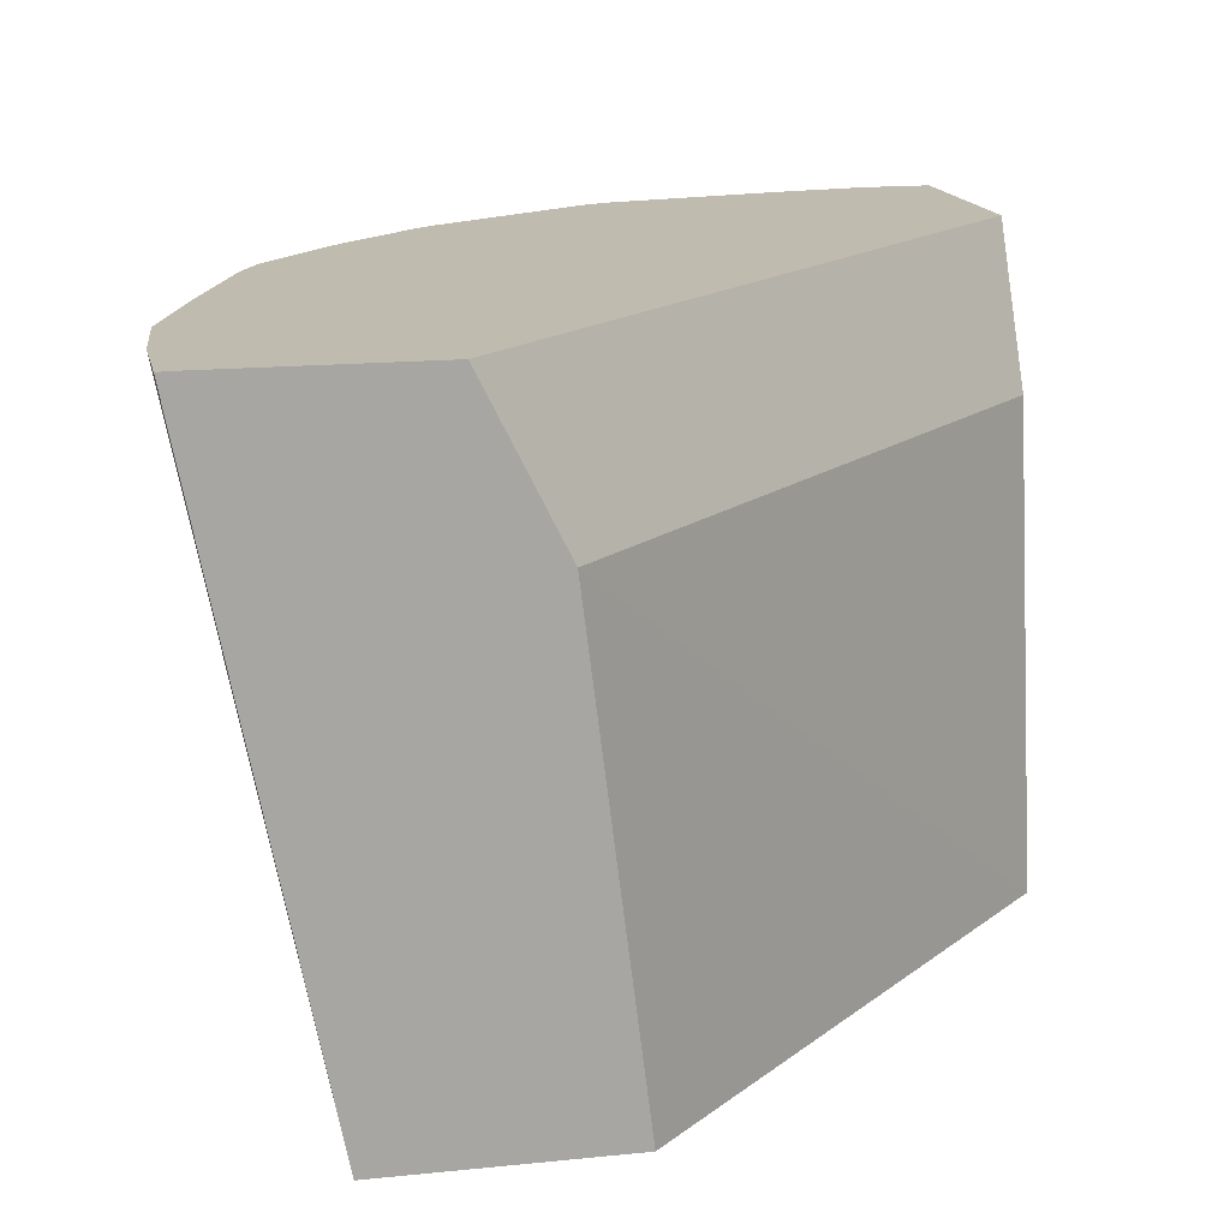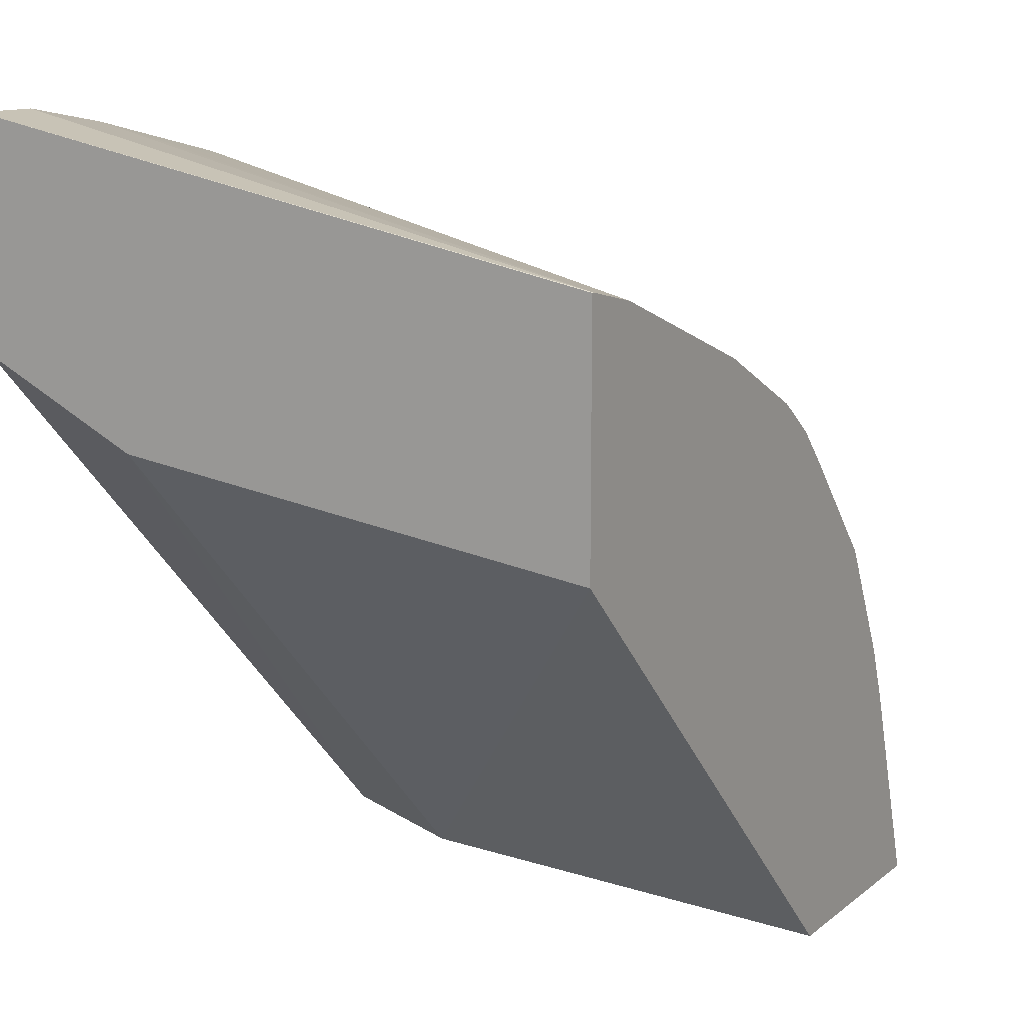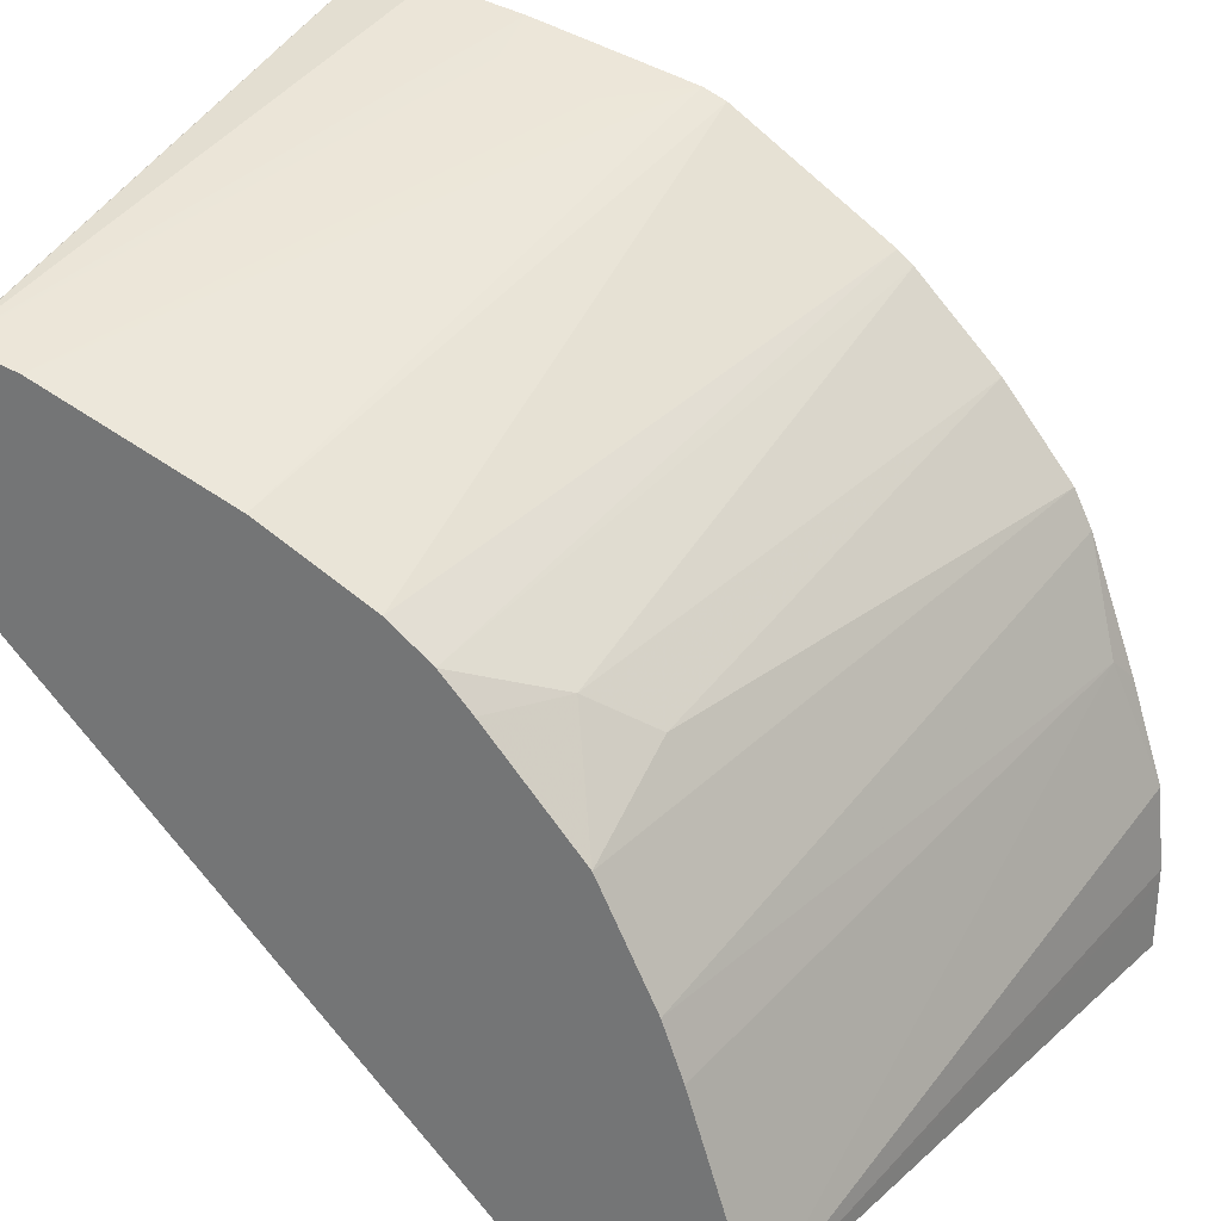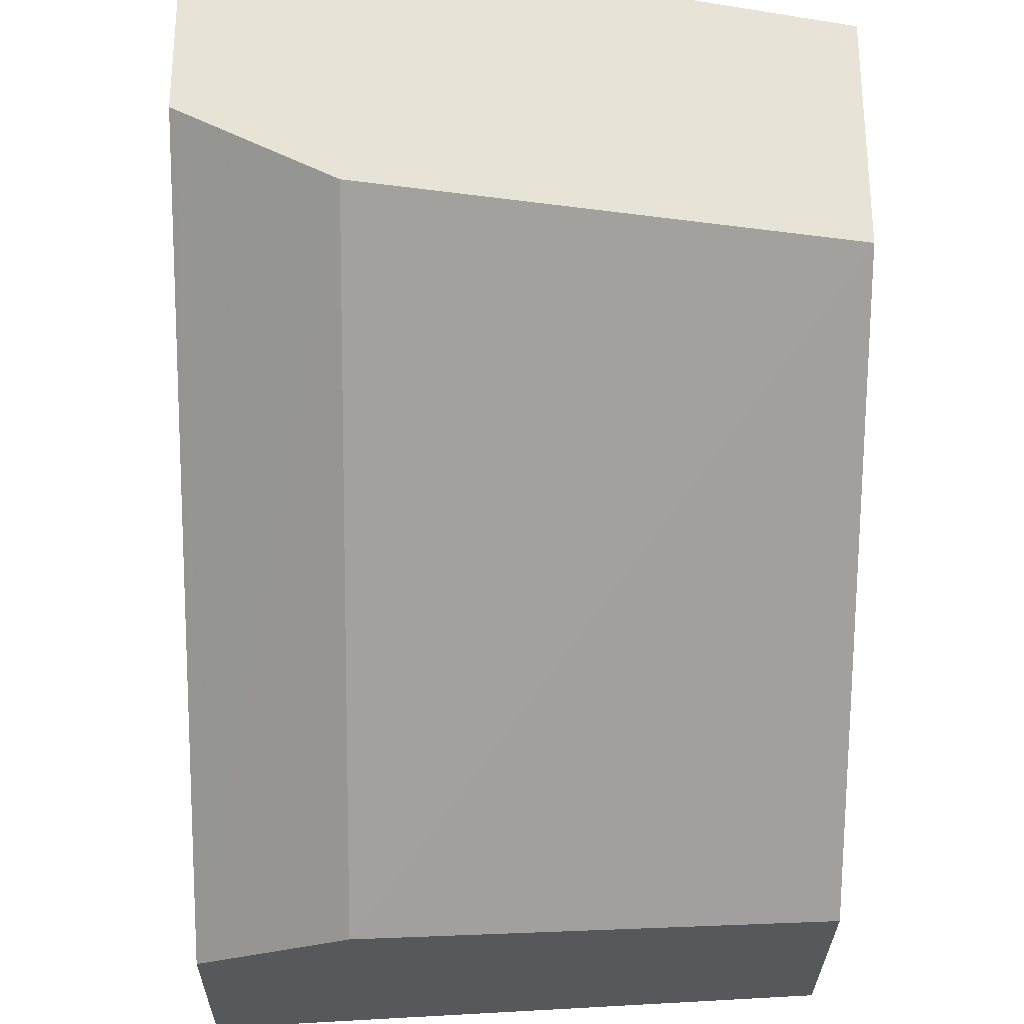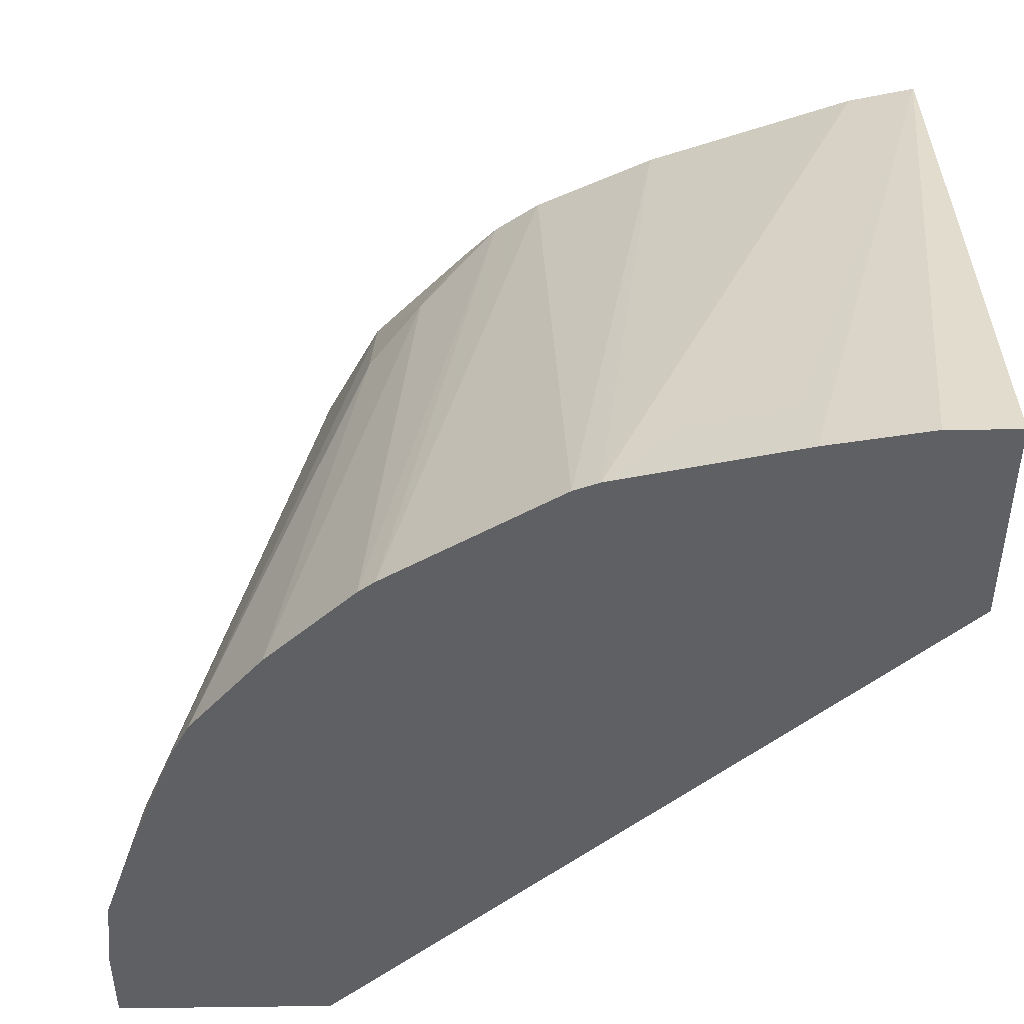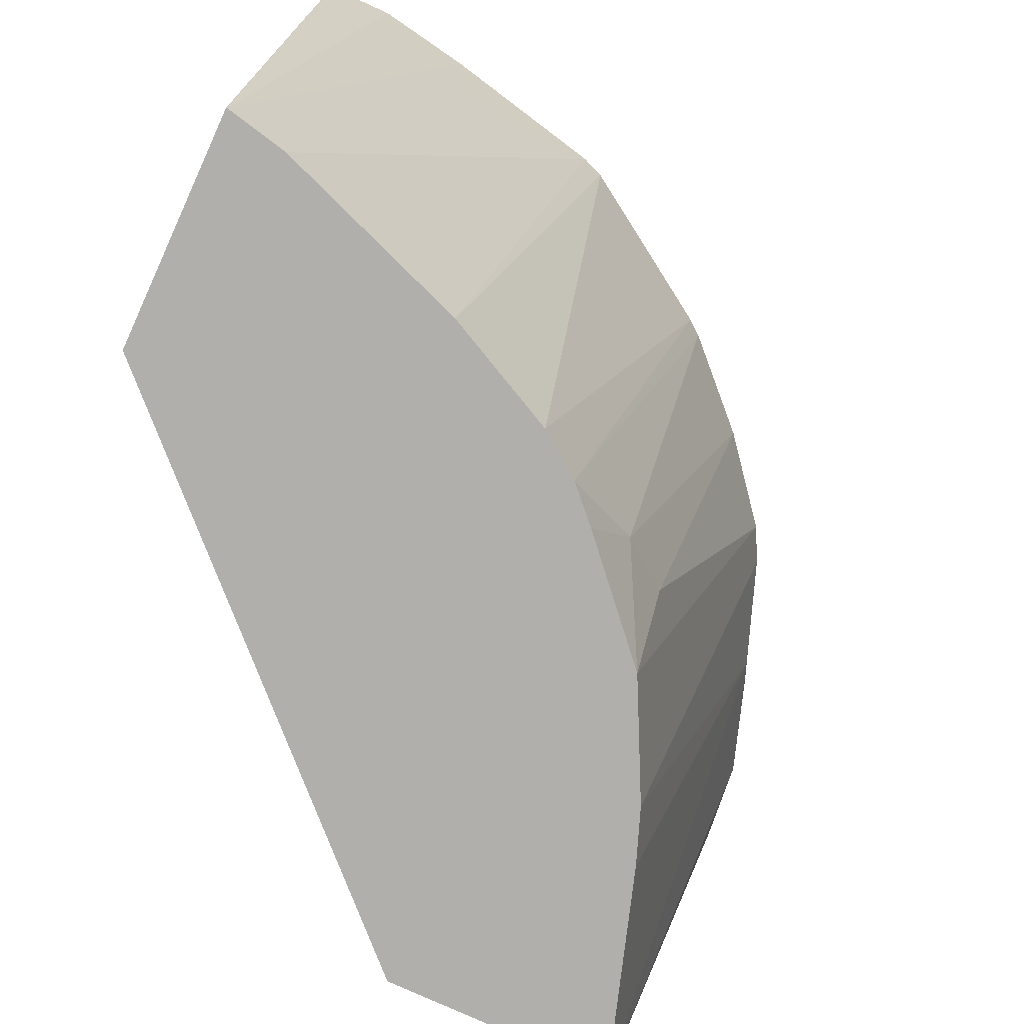
<metadata>
{"format":"obj","ext":"obj","renderer":"f3d","projection":"perspective","resolution":1024,"background":"white","views":[{"elev":15.9,"azim":168.0,"up":"+Y"},{"elev":12.3,"azim":-59.8,"up":"+Z"},{"elev":29.1,"azim":27.0,"up":"+Z"},{"elev":-28.1,"azim":-90.6,"up":"+Z"},{"elev":45.7,"azim":179.2,"up":"+Z"},{"elev":-78.3,"azim":-24.5,"up":"+Y"}]}
</metadata>
<code>
v 0.1859 0.8274 0.000529
v 0.182 0.8275 0.000529
v 0.186 0.8275 0.01645
v 0.1582 0.6861 0.000529
v 0.1364 0.8275 0.000529
v 0.186 0.8275 0.01981
v 0.184 0.8275 0.03963
v 0.1733 0.8219 0.06932
v 0.1535 0.7031 0.02972
v 0.1434 0.6861 0.04669
v 0.1054 0.6861 0.000529
v 0.1254 0.8054 0.000529
v -0.0001652 0.7922 0.1188
v -0.0001652 0.8118 0.1286
v -0.0001652 0.8261 0.1358
v -0.0001652 0.8275 0.1365
v 0.1761 0.8275 0.06379
v 0.1648 0.8275 0.09466
v 0.1386 0.6861 0.05943
v 0.1188 0.7922 0.000529
v -0.0001652 0.6861 0.1043
v -0.0001652 0.8275 0.186
v 0.1604 0.8275 0.1034
v 0.1254 0.6861 0.08582
v 0.132 0.6861 0.07263
v -0.0001652 0.6861 0.1583
v 0.01545 0.8275 0.186
v 1.702e-05 0.6861 0.1584
v 0.1438 0.8275 0.124
v 0.1263 0.713 0.09902
v 0.1139 0.7031 0.1089
v 0.1033 0.6861 0.1103
v 0.03768 0.8275 0.1821
v 0.01434 0.6861 0.1553
v 0.03961 0.812 0.1782
v 0.124 0.8275 0.1438
v 0.0959 0.6861 0.118
v 0.05997 0.8275 0.1771
v 0.05942 0.6861 0.1386
v 0.07735 0.8275 0.1733
v 0.0619 0.812 0.1733
v 0.1203 0.8275 0.1467
v 0.08582 0.6861 0.1254
v 0.0828 0.8275 0.1711
f 13 16 15
f 13 15 14
f 18 25 19
f 18 23 24
f 18 24 25
f 22 26 28
f 13 20 21
f 13 22 16
f 11 21 20
f 13 21 26
f 12 20 13
f 8 10 9
f 8 19 10
f 8 18 19
f 8 17 18
f 22 28 27
f 7 17 8
f 13 26 22
f 23 29 30
f 33 35 41
f 24 30 31
f 5 15 16
f 39 44 40
f 39 43 44
f 38 41 40
f 37 42 43
f 36 42 37
f 34 41 35
f 34 40 41
f 23 30 24
f 34 39 40
f 31 37 32
f 31 36 37
f 29 31 30
f 29 36 31
f 28 35 33
f 28 34 35
f 27 28 33
f 24 31 32
f 33 41 38
f 5 14 15
f 42 44 43
f 5 12 13
f 2 29 23
f 2 36 29
f 2 42 36
f 2 44 42
f 2 40 44
f 2 38 40
f 2 33 38
f 2 27 33
f 2 23 18
f 2 16 22
f 1 5 2
f 1 12 5
f 1 20 12
f 1 11 20
f 1 4 11
f 1 3 4
f 1 2 3
f 5 13 14
f 2 5 16
f 2 18 17
f 2 22 27
f 2 7 6
f 2 17 7
f 4 21 11
f 4 26 21
f 4 28 26
f 4 34 28
f 4 39 34
f 4 37 43
f 4 32 37
f 4 24 32
f 4 43 39
f 3 6 4
f 4 19 25
f 4 10 19
f 4 9 10
f 4 8 9
f 4 7 8
f 4 6 7
f 4 25 24
f 2 6 3

</code>
